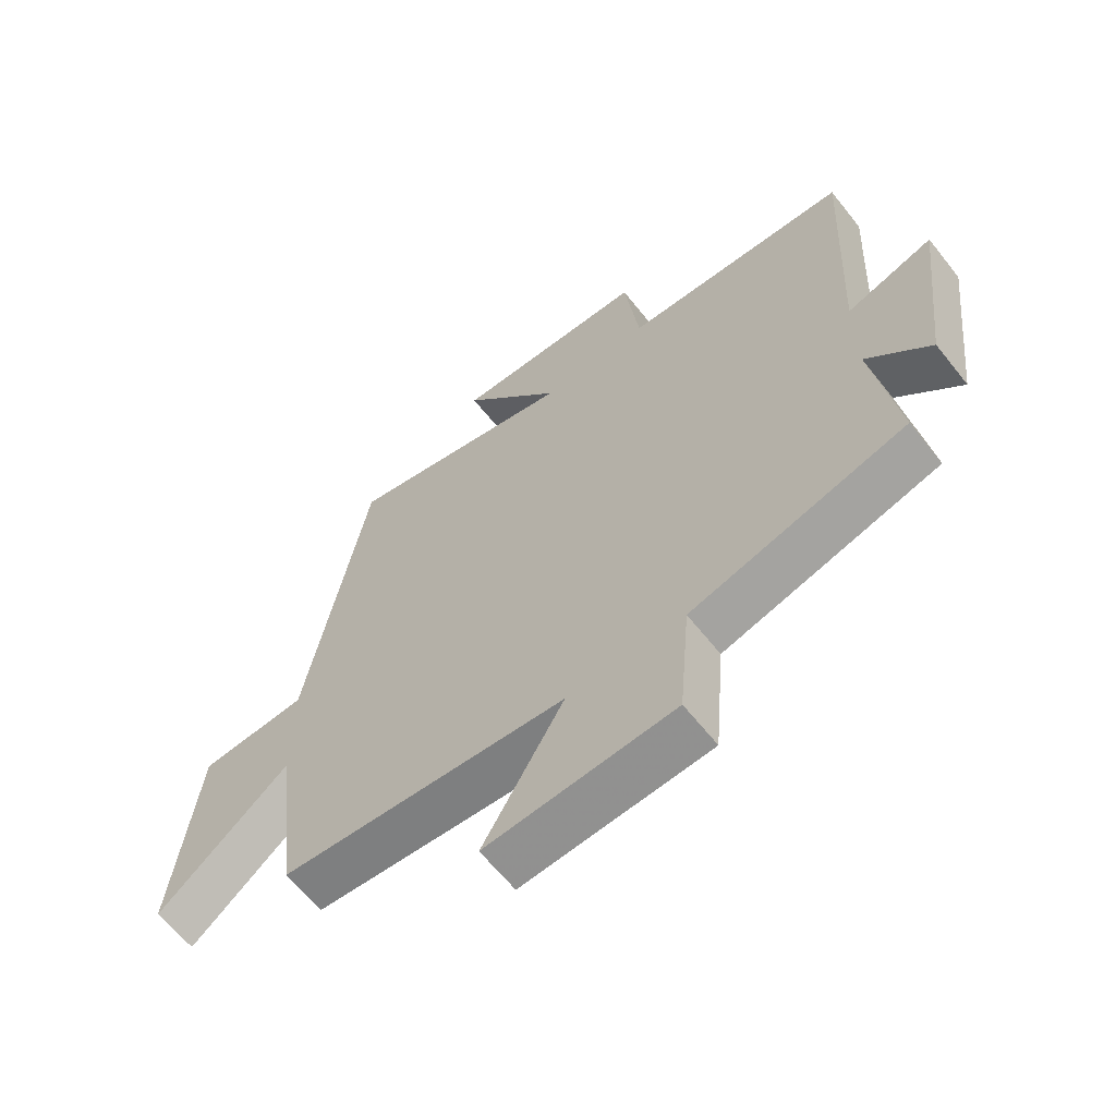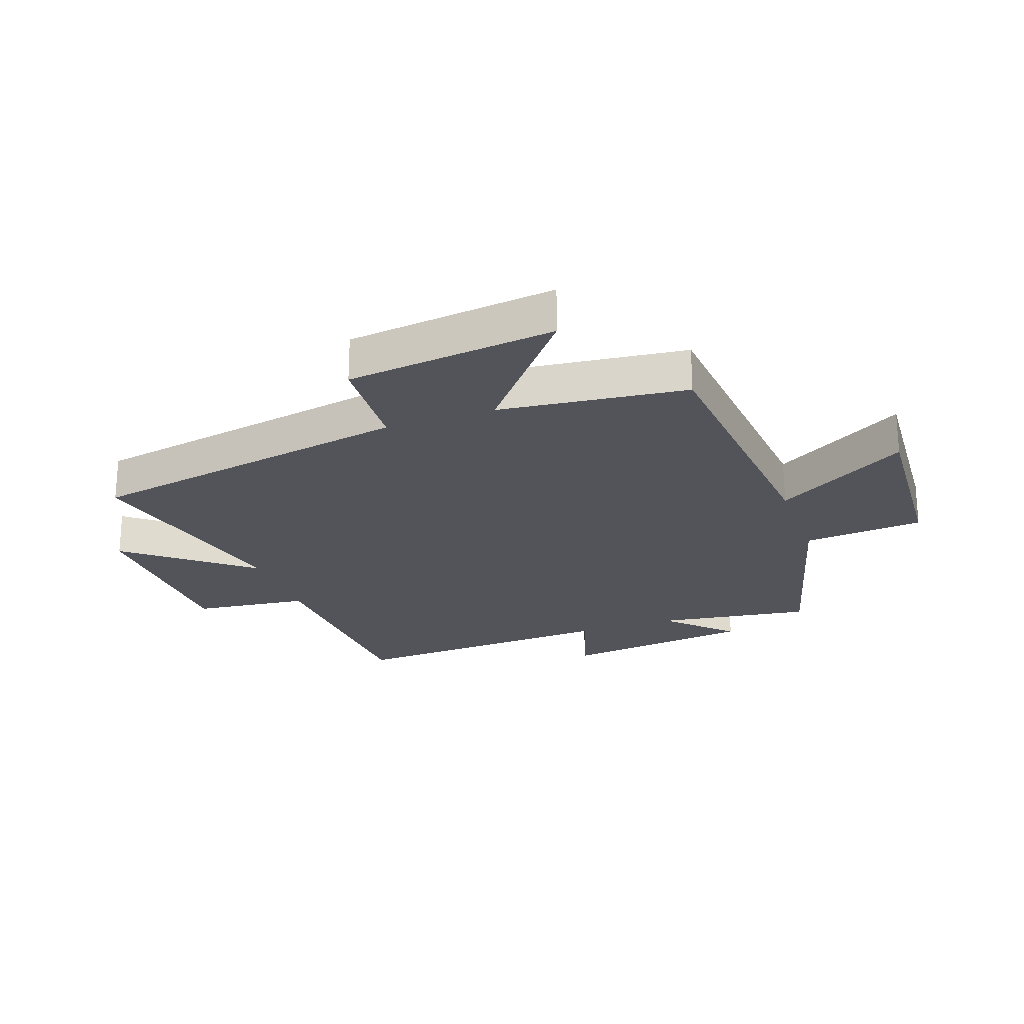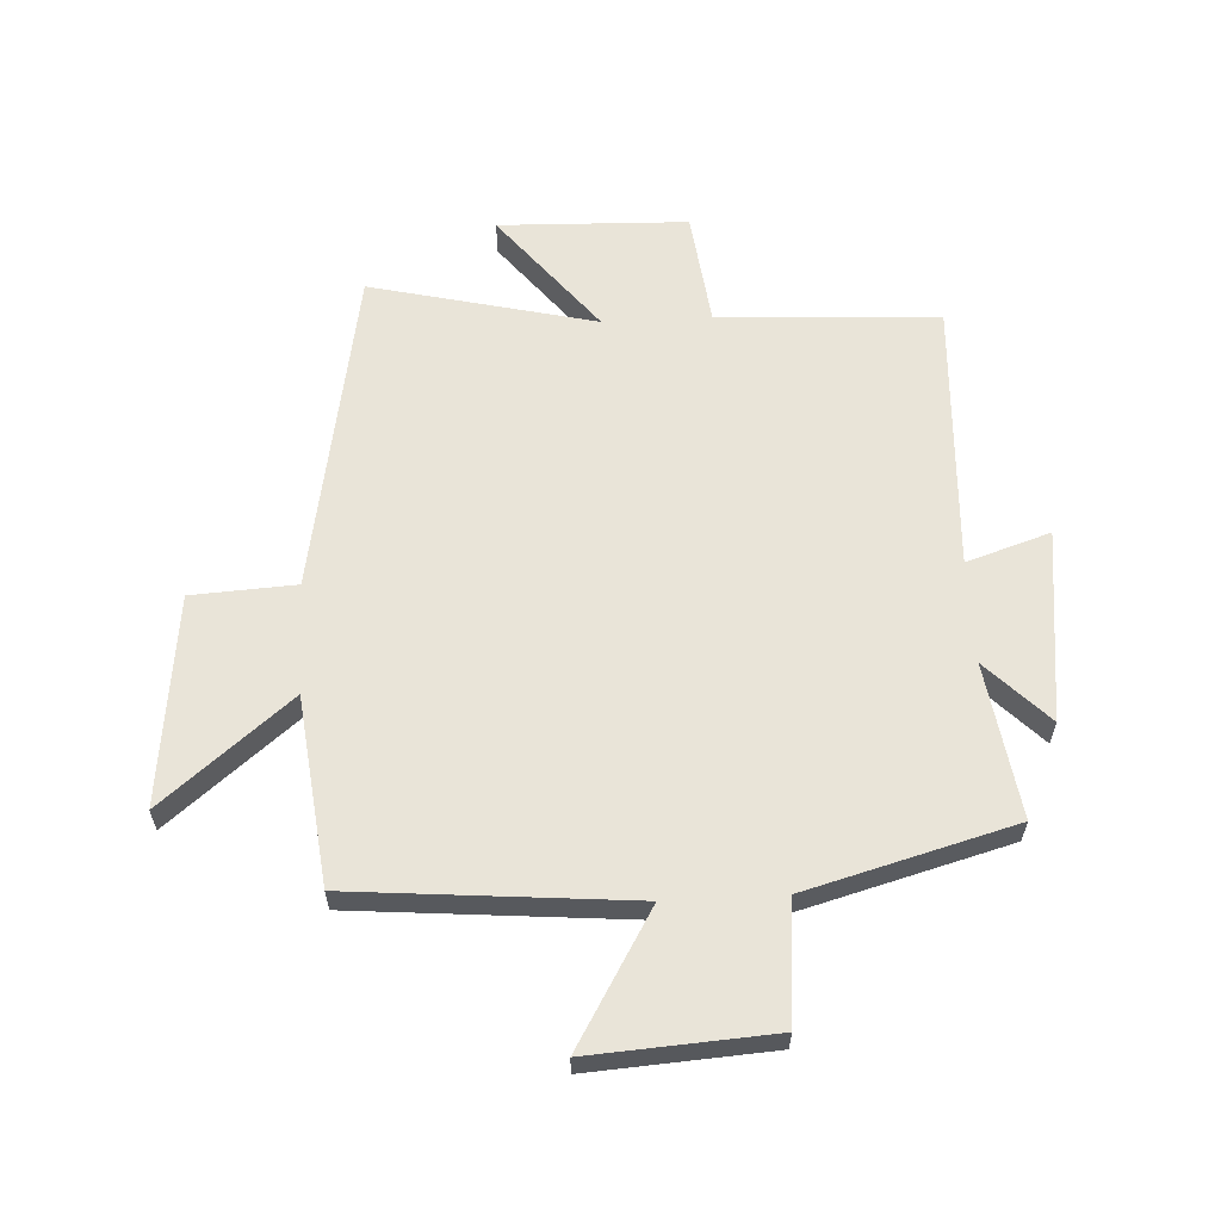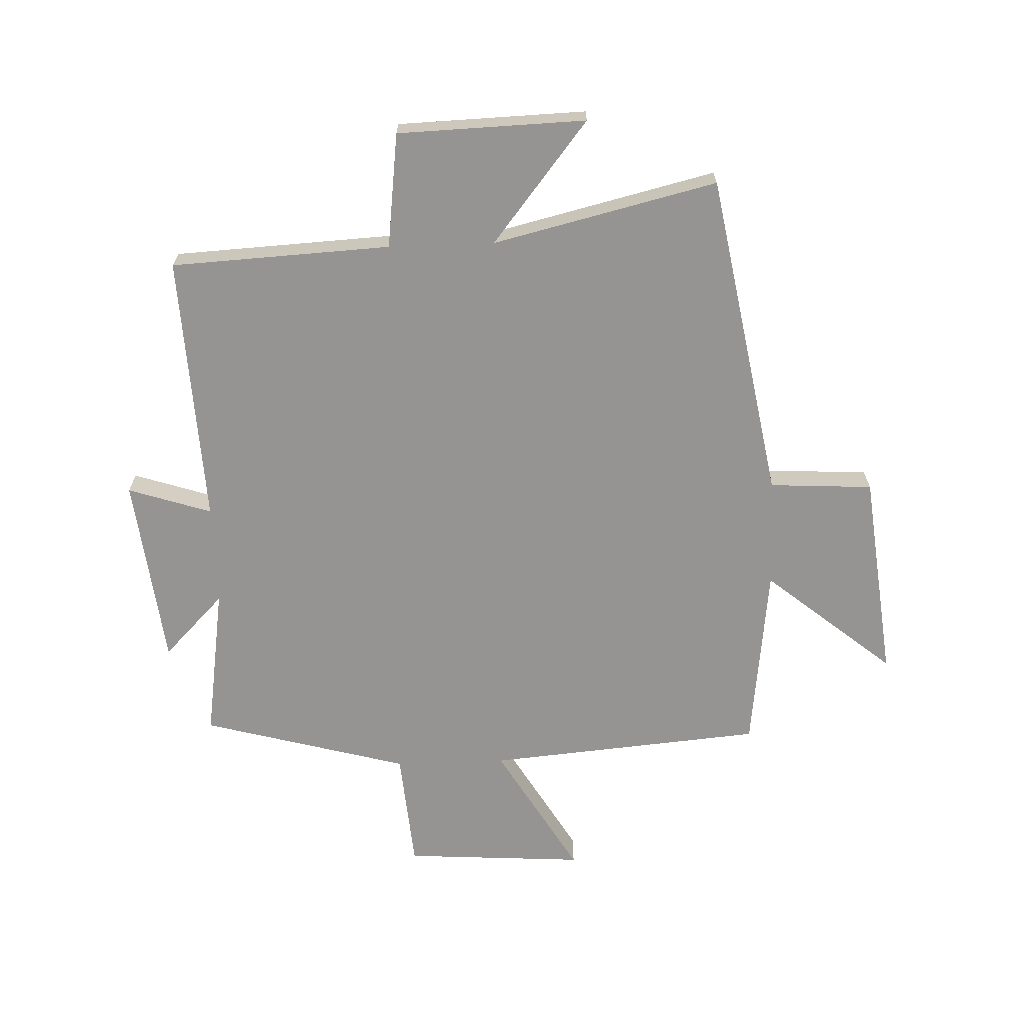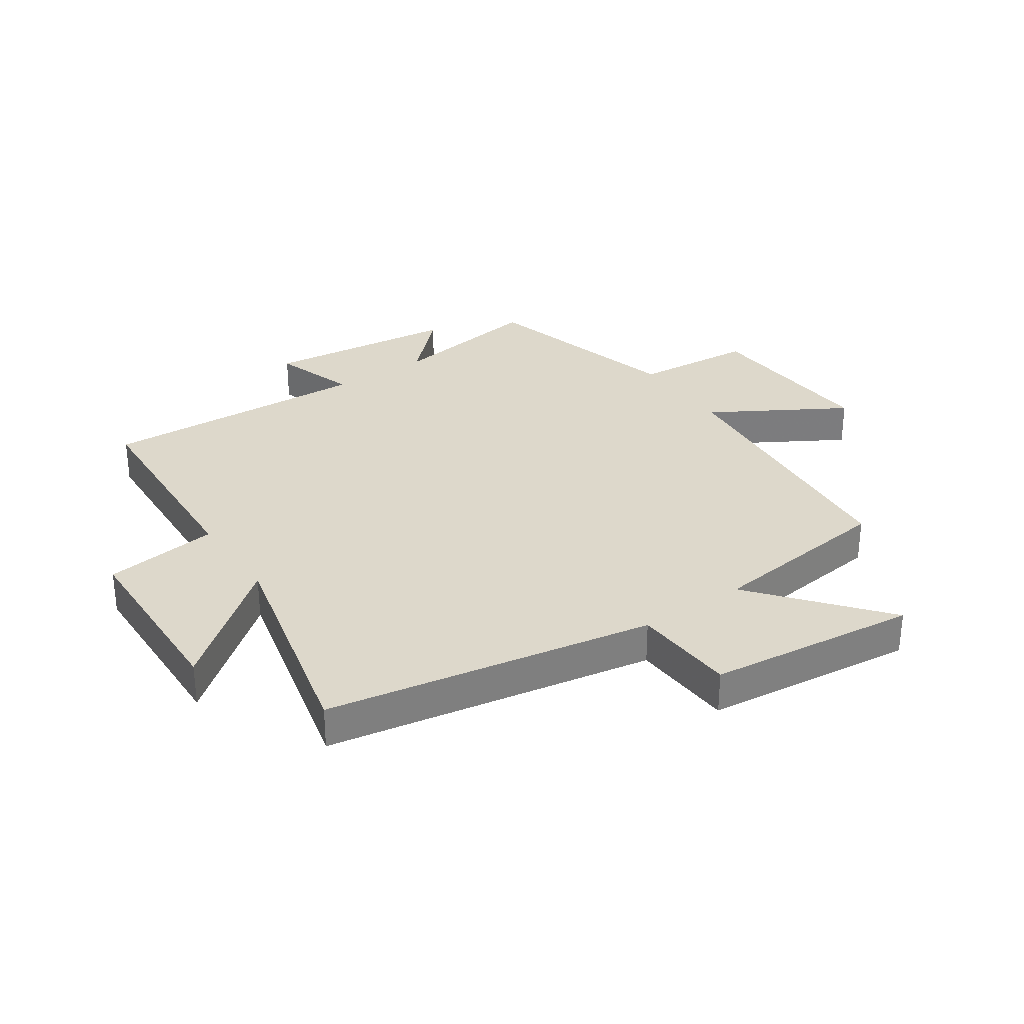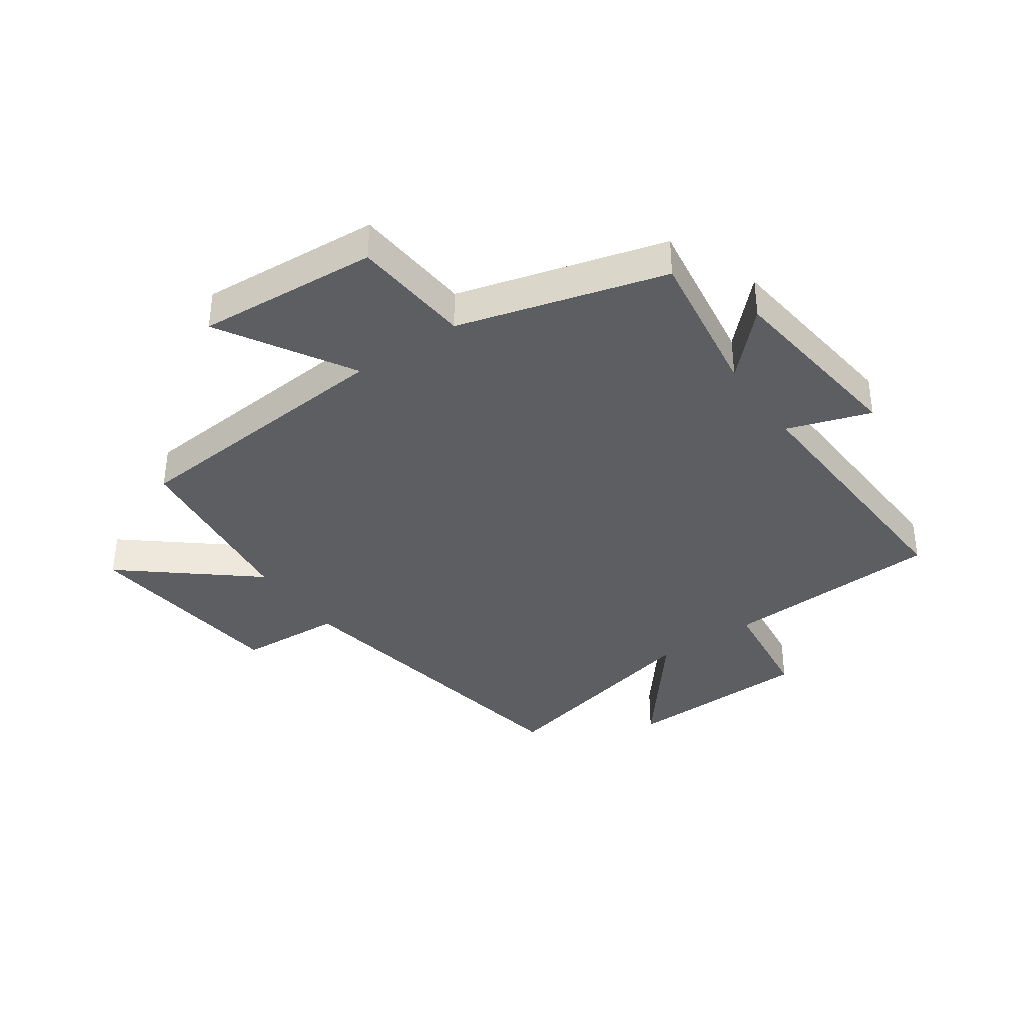
<metadata>
{"format":"obj","ext":"obj","renderer":"f3d","projection":"perspective","resolution":1024,"background":"white","views":[{"elev":-63.2,"azim":-141.6,"up":"+Z"},{"elev":-23.7,"azim":109.7,"up":"+Y"},{"elev":60.6,"azim":177.0,"up":"+Y"},{"elev":-67.1,"azim":2.1,"up":"+Y"},{"elev":31.4,"azim":55.6,"up":"+Y"},{"elev":-37.3,"azim":-145.2,"up":"+Y"}]}
</metadata>
<code>
v -0.539 0.07 -0.405
v -0.5 0.07 -0.146
v -0.602 0.07 -0.25
v -0.64 0.07 0.072
v -0.5 0.07 0.026
v -0.522 0.07 0.481
v -0.153 0.07 0.5
v -0.129 0.07 0.693
v 0.187 0.07 0.703
v 0.025 0.07 0.5
v 0.402 0.07 0.59
v 0.5 0.07 0.04
v 0.674 0.07 0.03
v 0.714 0.07 -0.322
v 0.5 0.07 -0.146
v 0.463 0.07 -0.46
v -0.002 0.07 -0.5
v 0.129 0.07 -0.722
v -0.175 0.07 -0.702
v -0.192 0.07 -0.5
v -0.539 0 -0.405
v -0.5 0 -0.146
v -0.602 0 -0.25
v -0.64 0 0.072
v -0.5 0 0.026
v -0.522 0 0.481
v -0.153 0 0.5
v -0.129 0 0.693
v 0.187 0 0.703
v 0.025 0 0.5
v 0.402 0 0.59
v 0.5 0 0.04
v 0.674 0 0.03
v 0.714 0 -0.322
v 0.5 0 -0.146
v 0.463 0 -0.46
v -0.002 0 -0.5
v 0.129 0 -0.722
v -0.175 0 -0.702
v -0.192 0 -0.5
f 17 18 19 20
f 15 16 17 20
f 15 20 1 2
f 12 13 14 15
f 10 11 12 15
f 10 15 2
f 7 8 9 10
f 5 6 7 10
f 5 10 2 3
f 3 4 5
f 40 39 38 37
f 40 37 36 35
f 22 21 40 35
f 35 34 33 32
f 35 32 31 30
f 22 35 30
f 30 29 28 27
f 30 27 26 25
f 23 22 30 25
f 25 24 23
f 1 21 22 2
f 2 22 23 3
f 3 23 24 4
f 4 24 25 5
f 5 25 26 6
f 6 26 27 7
f 7 27 28 8
f 8 28 29 9
f 9 29 30 10
f 10 30 31 11
f 11 31 32 12
f 12 32 33 13
f 13 33 34 14
f 14 34 35 15
f 15 35 36 16
f 16 36 37 17
f 17 37 38 18
f 18 38 39 19
f 19 39 40 20
f 20 40 21 1

</code>
